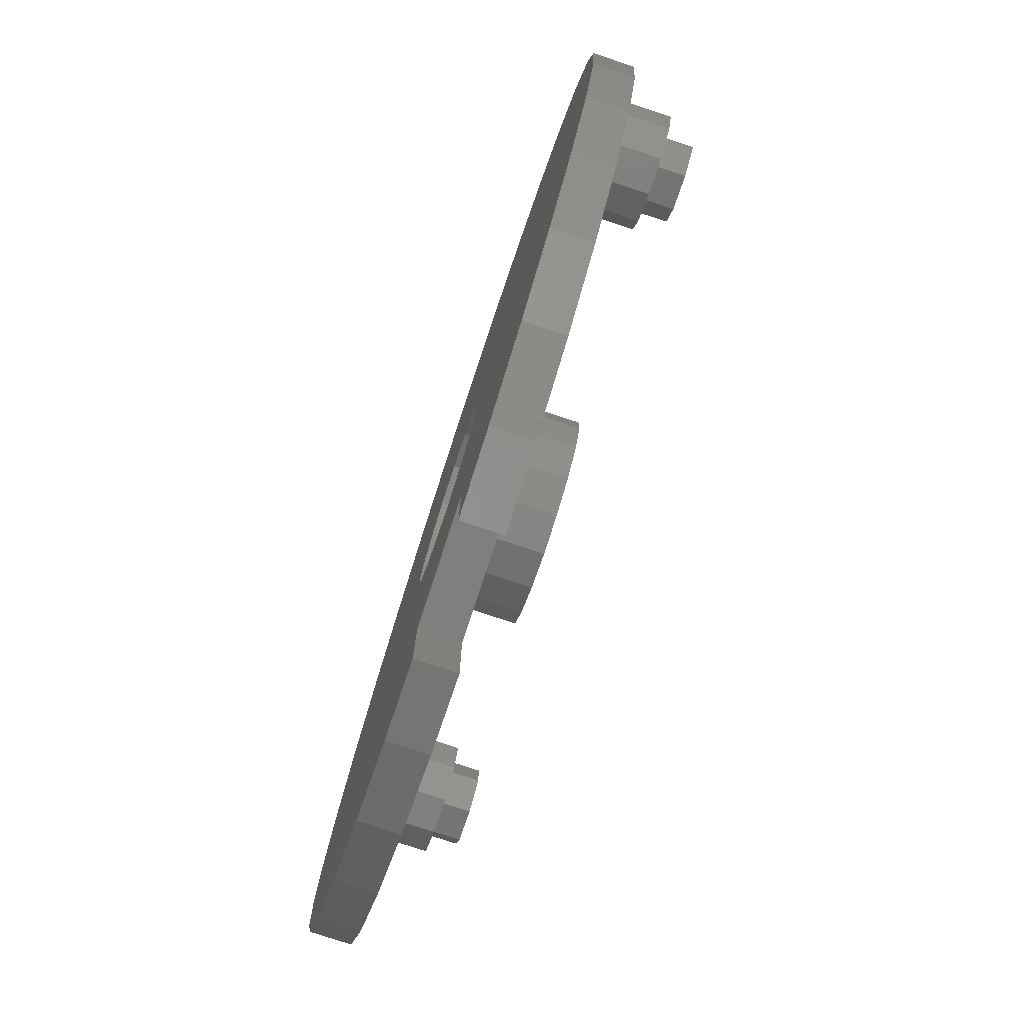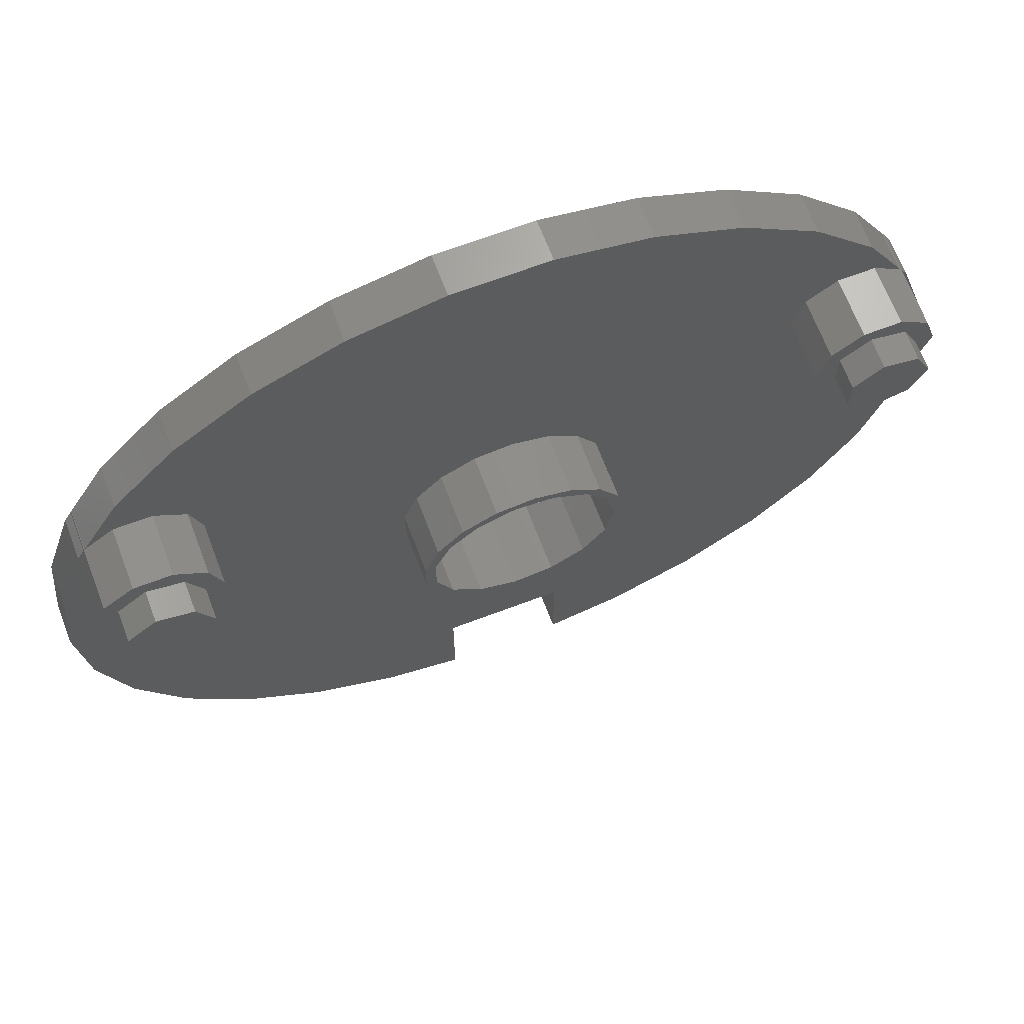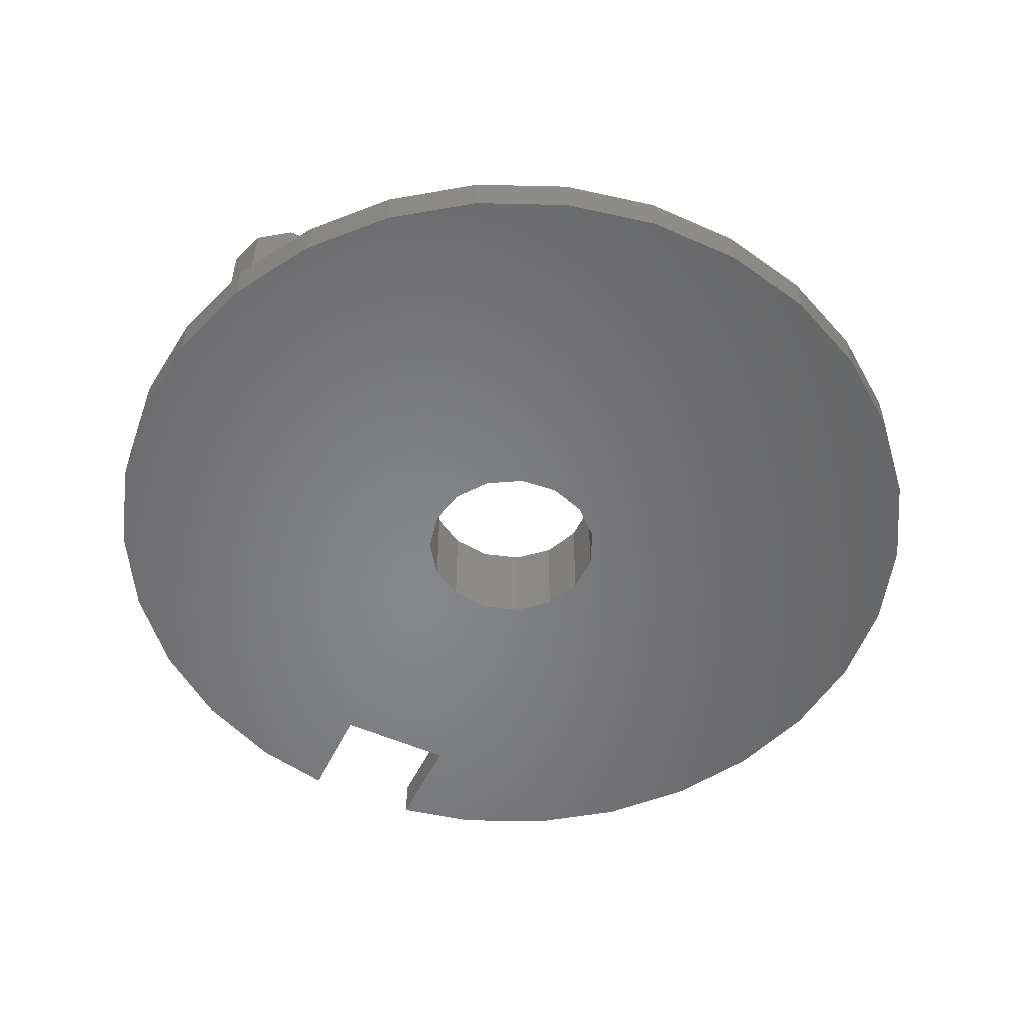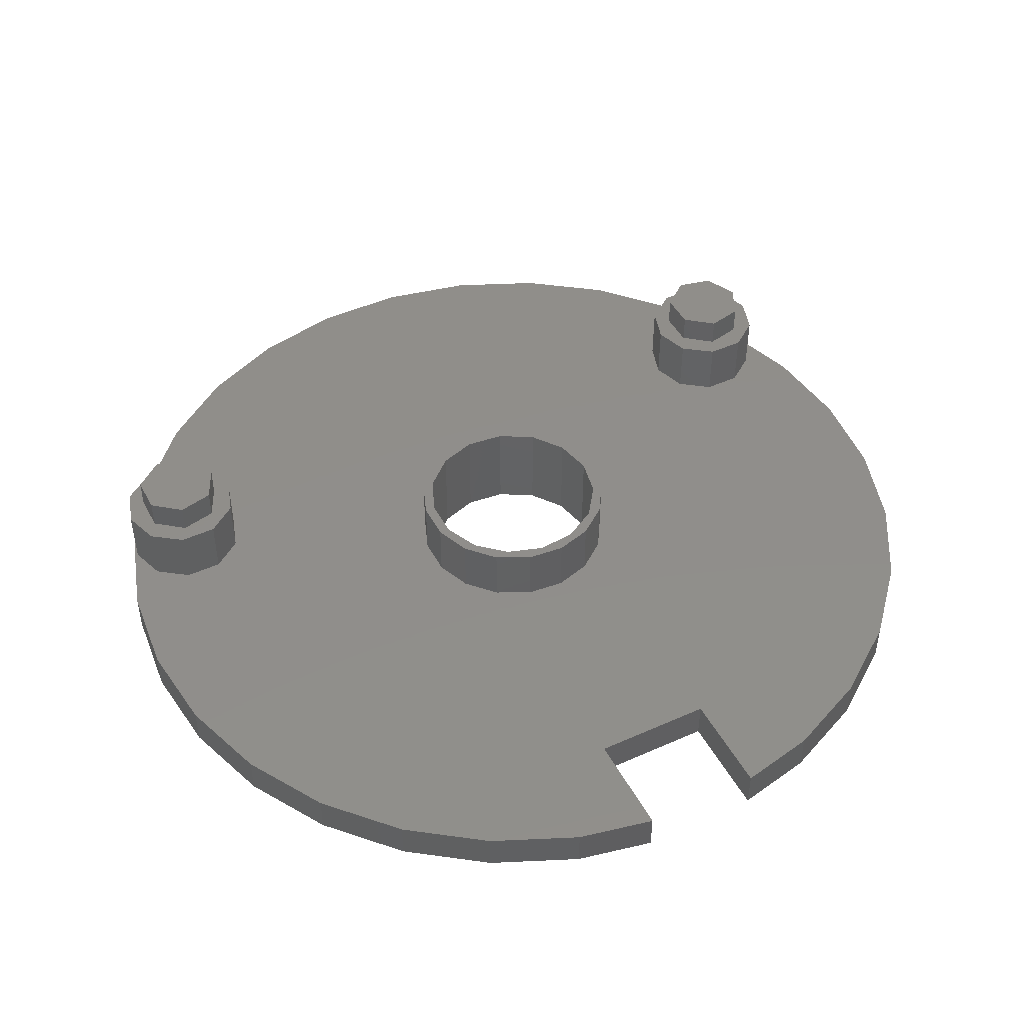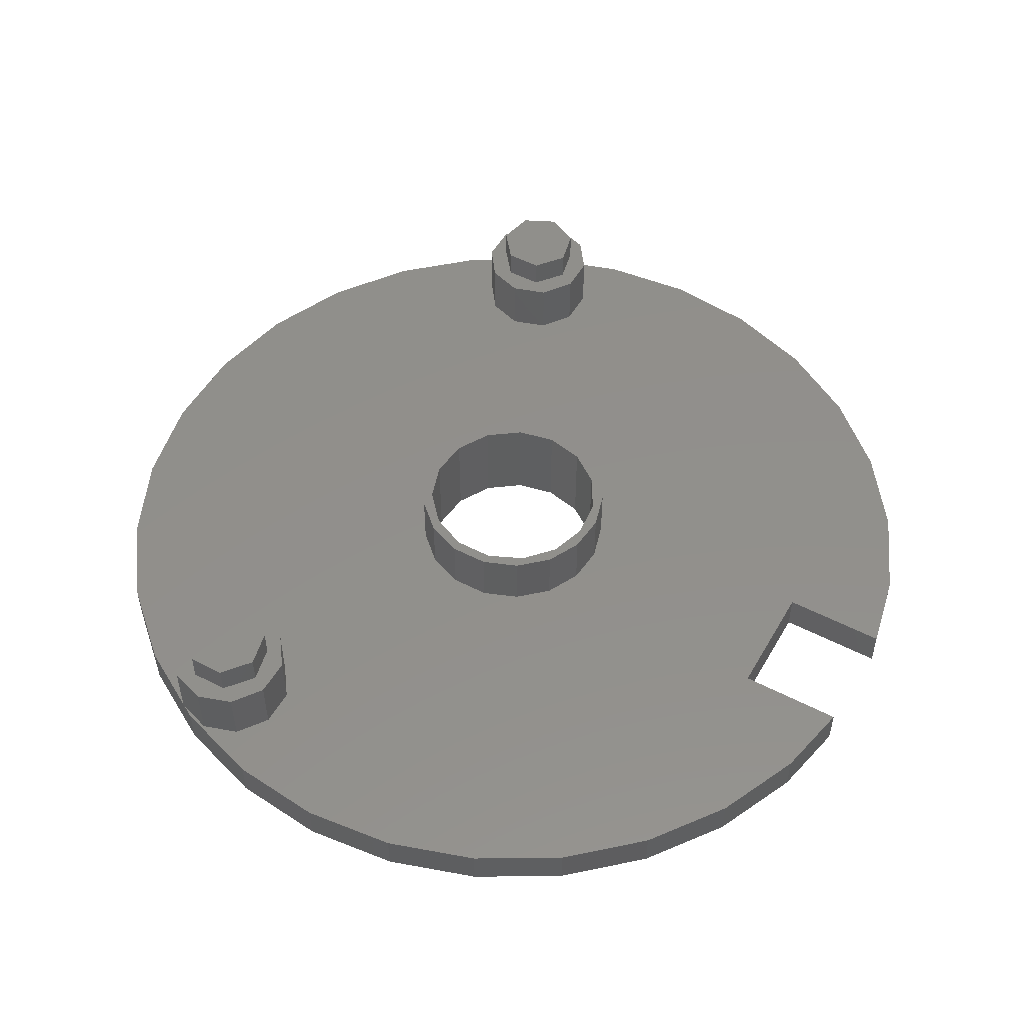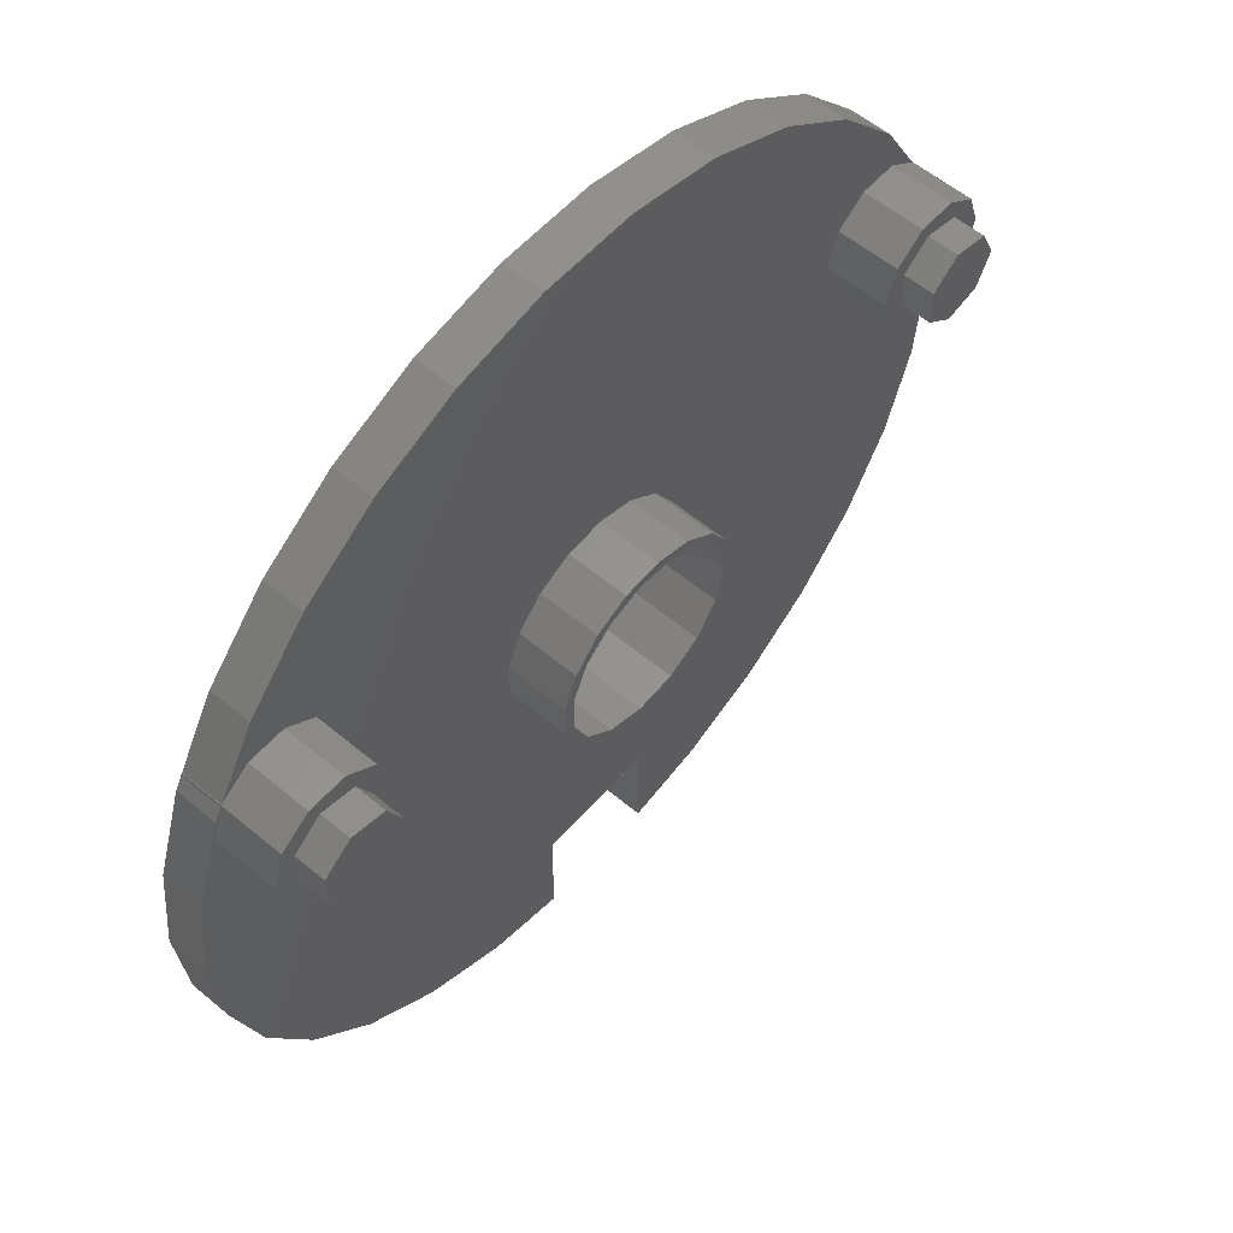
<metadata>
{"format":"stl","ext":"stl","renderer":"f3d","projection":"perspective","resolution":1024,"background":"white","views":[{"elev":-79.2,"azim":-108.2,"up":"+Y"},{"elev":67.2,"azim":-20.8,"up":"+Y"},{"elev":-53.3,"azim":154.6,"up":"+Z"},{"elev":46.6,"azim":-27.0,"up":"+Z"},{"elev":51.9,"azim":-60.7,"up":"+Z"},{"elev":57.2,"azim":-49.0,"up":"+Y"}]}
</metadata>
<code>
# stl→obj: 204 verts, 408 faces
v 3 -21.98 0
v 6.873 -21.15 2
v 3 -21.98 2
v 6.873 -21.15 0
v 21.76 4.624 2
v 20.32 9.047 0
v 20.32 9.047 2
v 21.76 4.624 0
v 22.24 0 2
v 22.24 0 0
v 21.76 -4.624 2
v 21.76 -4.624 0
v 11.12 19.26 0
v 6.873 21.15 2
v 11.12 19.26 2
v 6.873 21.15 0
v 11.12 -19.26 2
v 11.12 -19.26 0
v -6.873 -21.15 0
v -3 -21.98 2
v -6.873 -21.15 2
v -3 -21.98 0
v -11.12 -19.26 0
v -11.12 -19.26 2
v -20.32 -9.047 0
v -21.76 -4.624 2
v -21.76 -4.624 0
v -20.32 -9.047 2
v -17.99 13.07 0
v -14.88 16.53 2
v -14.88 16.53 0
v -17.99 13.07 2
v 2.325 22.12 0
v -2.325 22.12 2
v 2.325 22.12 2
v -2.325 22.12 0
v -6.873 21.15 2
v -6.873 21.15 0
v -21.76 4.624 0
v -20.32 9.047 2
v -20.32 9.047 0
v -21.76 4.624 2
v -3 -16.74 0
v -14.88 -16.53 0
v -3.802 -2.763 0
v 4.7 0 0
v 4.294 -1.912 0
v 20.32 -9.047 0
v 4.294 1.912 0
v 19.96 9.677 0
v 17.99 -13.07 0
v 19.89 9.791 0
v 19.93 9.763 0
v 3.145 -3.493 0
v 14.88 -16.53 0
v 3 -16.74 0
v 17.99 13.07 0
v 3.145 3.493 0
v 14.88 16.53 0
v 1.452 -4.47 0
v -0.4913 -4.674 0
v -2.35 -4.07 0
v 1.452 4.47 0
v -0.4913 4.674 0
v -2.35 4.07 0
v -3.802 2.763 0
v -19.89 9.791 0
v -4.597 0.9772 0
v -17.99 -13.07 0
v -11.12 19.26 0
v -4.597 -0.9772 0
v -22.24 0 0
v -19.96 9.677 0
v -19.93 9.763 0
v 14.88 -16.53 2
v -17.99 -13.07 2
v -14.88 -16.53 2
v -11.12 19.26 2
v -20.5 8 2
v -19.96 9.677 2
v 17.99 13.07 2
v 18.43 10.85 2
v 19.89 9.791 2
v 16.57 10.85 2
v 14.88 16.53 2
v 15.07 9.763 2
v 2.318 4.655 2
v 18.43 5.147 2
v 19.93 6.237 2
v 20.5 8 2
v 19.96 9.677 2
v 16.57 5.147 2
v 4.849 -1.878 2
v 20.32 -9.047 2
v 5.2 0 2
v 15.07 6.237 2
v 17.99 -13.07 2
v 4.849 1.878 2
v 14.5 8 2
v 3.843 -3.503 2
v 3.843 3.503 2
v 0.4798 5.178 2
v -1.423 5.001 2
v -3.134 4.15 2
v -15.07 6.237 2
v -4.421 2.737 2
v -14.5 8 2
v -15.07 9.763 2
v -3 -16.74 2
v -5.111 0.9555 2
v -16.57 5.147 2
v -5.111 -0.9555 2
v -22.24 0 2
v -18.43 5.147 2
v -19.93 6.237 2
v 2.318 -4.655 2
v 3 -16.74 2
v 0.4798 -5.178 2
v -1.423 -5.001 2
v -3.134 -4.15 2
v -4.421 -2.737 2
v -16.57 10.85 2
v -18.43 10.85 2
v -19.89 9.791 2
v 4.849 1.878 5
v 3.843 3.503 5
v 5.2 0 5
v 2.318 4.655 5
v -5.111 0.9555 5
v -5.111 -0.9555 5
v 2.318 -4.655 5
v 0.4798 -5.178 5
v 0.4798 5.178 5
v -3.134 4.15 5
v -4.421 2.737 5
v -1.423 -5.001 5
v 4.849 -1.878 5
v 3.843 -3.503 5
v -1.423 5.001 5
v -4.421 -2.737 5
v -3.134 -4.15 5
v 4.7 0 5
v 4.294 1.912 5
v 3.145 3.493 5
v 1.452 4.47 5
v -0.4913 4.674 5
v -2.35 4.07 5
v -3.802 2.763 5
v -4.597 0.9772 5
v -4.597 -0.9772 5
v 4.294 -1.912 5
v 3.145 -3.493 5
v 1.452 -4.47 5
v -0.4913 -4.674 5
v -2.35 -4.07 5
v -3.802 -2.763 5
v -16.19 9.642 6.5
v -16.19 6.358 6.5
v -15.4 8 6.5
v -17.97 10.05 6.5
v -17.97 5.953 6.5
v -19.39 8.911 6.5
v -19.39 7.089 6.5
v -16.19 9.642 5
v -17.97 10.05 5
v -15.4 8 5
v -19.39 8.911 5
v -19.39 7.089 5
v -17.97 5.953 5
v -16.19 6.358 5
v -20.5 8 5
v -19.93 6.237 5
v -16.57 10.85 5
v -15.07 9.763 5
v -14.5 8 5
v -18.43 10.85 5
v -15.07 6.237 5
v -19.93 9.763 5
v -16.57 5.147 5
v -18.43 5.147 5
v 18.81 9.642 6.5
v 18.81 6.358 6.5
v 19.6 8 6.5
v 17.03 10.05 6.5
v 17.03 5.953 6.5
v 15.61 8.911 6.5
v 15.61 7.089 6.5
v 18.81 9.642 5
v 17.03 10.05 5
v 19.6 8 5
v 15.61 8.911 5
v 15.61 7.089 5
v 17.03 5.953 5
v 18.81 6.358 5
v 14.5 8 5
v 15.07 6.237 5
v 19.93 9.763 5
v 18.43 10.85 5
v 20.5 8 5
v 16.57 10.85 5
v 19.93 6.237 5
v 15.07 9.763 5
v 18.43 5.147 5
v 16.57 5.147 5
f 1 2 3
f 2 1 4
f 5 6 7
f 6 5 8
f 9 8 5
f 8 9 10
f 11 10 9
f 10 11 12
f 13 14 15
f 14 13 16
f 4 17 2
f 17 4 18
f 19 20 21
f 20 19 22
f 23 21 24
f 21 23 19
f 25 26 27
f 26 25 28
f 29 30 31
f 30 29 32
f 33 34 35
f 34 33 36
f 36 37 34
f 37 36 38
f 39 40 41
f 40 39 42
f 19 43 22
f 23 43 19
f 43 44 45
f 44 43 23
f 46 10 12
f 47 12 48
f 10 46 8
f 49 8 46
f 8 49 6
f 6 49 50
f 47 48 51
f 50 52 53
f 54 51 55
f 50 49 52
f 56 55 18
f 52 49 57
f 56 18 4
f 58 57 49
f 57 58 59
f 12 47 46
f 55 56 54
f 56 4 1
f 51 54 47
f 56 60 54
f 56 61 60
f 43 61 56
f 61 43 62
f 62 43 45
f 59 58 13
f 63 13 58
f 13 63 16
f 16 63 33
f 64 33 63
f 64 36 33
f 38 64 65
f 31 65 66
f 67 66 68
f 64 38 36
f 69 45 44
f 25 45 69
f 65 70 38
f 45 25 71
f 66 67 29
f 27 71 25
f 65 31 70
f 66 29 31
f 72 71 27
f 67 73 74
f 71 72 68
f 41 68 39
f 68 73 67
f 68 41 73
f 68 72 39
f 18 75 17
f 75 18 55
f 44 76 69
f 76 44 77
f 38 78 37
f 78 38 70
f 40 79 80
f 79 40 42
f 81 82 83
f 81 84 82
f 85 84 81
f 84 85 86
f 15 86 85
f 87 86 15
f 88 9 5
f 89 5 90
f 7 90 5
f 90 7 91
f 88 5 89
f 92 9 88
f 9 92 11
f 93 11 92
f 11 93 94
f 95 92 96
f 94 93 97
f 98 96 99
f 86 87 99
f 92 95 93
f 87 15 14
f 100 97 93
f 97 100 75
f 96 98 95
f 99 101 98
f 102 14 35
f 99 87 101
f 14 102 87
f 34 102 35
f 102 34 103
f 37 103 34
f 78 103 37
f 103 78 104
f 105 106 107
f 108 104 78
f 109 77 24
f 110 111 112
f 26 112 111
f 112 76 77
f 113 111 114
f 42 114 115
f 112 28 76
f 42 115 79
f 114 42 113
f 112 26 28
f 111 113 26
f 116 117 100
f 118 117 116
f 109 118 119
f 118 109 117
f 120 109 119
f 77 109 120
f 77 120 121
f 77 121 112
f 109 21 20
f 106 105 110
f 104 107 106
f 111 110 105
f 109 24 21
f 108 78 30
f 104 108 107
f 30 122 108
f 32 122 30
f 32 123 122
f 123 32 124
f 117 75 100
f 75 117 17
f 17 117 2
f 2 117 3
f 44 24 77
f 24 44 23
f 94 12 11
f 12 94 48
f 70 30 78
f 30 70 31
f 27 113 72
f 113 27 26
f 72 42 39
f 42 72 113
f 69 28 25
f 28 69 76
f 67 32 29
f 32 67 124
f 41 80 73
f 80 41 40
f 97 48 94
f 48 97 51
f 59 15 85
f 15 59 13
f 81 59 85
f 59 81 57
f 7 50 91
f 50 7 6
f 83 57 81
f 57 83 52
f 16 35 14
f 35 16 33
f 75 51 97
f 51 75 55
f 125 101 126
f 101 125 98
f 127 98 125
f 98 127 95
f 101 128 126
f 128 101 87
f 112 129 110
f 129 112 130
f 118 131 132
f 131 118 116
f 87 133 128
f 133 87 102
f 106 134 104
f 134 106 135
f 110 135 106
f 135 110 129
f 119 132 136
f 132 119 118
f 137 95 127
f 95 137 93
f 138 93 137
f 93 138 100
f 116 138 131
f 138 116 100
f 102 139 133
f 139 102 103
f 120 140 121
f 140 120 141
f 103 134 139
f 134 103 104
f 121 130 112
f 130 121 140
f 142 127 125
f 127 142 137
f 125 143 142
f 126 143 125
f 126 144 143
f 128 144 126
f 128 145 144
f 133 145 128
f 133 146 145
f 139 146 133
f 139 147 146
f 134 147 139
f 134 148 147
f 135 148 134
f 135 149 148
f 149 129 150
f 129 149 135
f 151 137 142
f 151 138 137
f 152 138 151
f 152 131 138
f 153 131 152
f 153 132 131
f 154 132 153
f 154 136 132
f 155 136 154
f 155 141 136
f 156 141 155
f 156 140 141
f 150 140 156
f 130 150 129
f 150 130 140
f 120 136 141
f 136 120 119
f 61 155 154
f 155 61 62
f 49 144 58
f 144 49 143
f 46 143 49
f 143 46 142
f 63 144 145
f 144 63 58
f 54 151 47
f 151 54 152
f 54 153 152
f 153 54 60
f 149 66 148
f 66 149 68
f 66 147 148
f 147 66 65
f 65 146 147
f 146 65 64
f 64 145 146
f 145 64 63
f 47 142 46
f 142 47 151
f 150 68 149
f 68 150 71
f 60 154 153
f 154 60 61
f 62 156 155
f 156 62 45
f 156 71 150
f 71 156 45
f 1 117 56
f 117 1 3
f 20 43 109
f 43 20 22
f 43 117 109
f 117 43 56
f 157 158 159
f 160 158 157
f 160 161 158
f 162 161 160
f 161 162 163
f 164 160 157
f 160 164 165
f 159 164 157
f 164 159 166
f 165 162 160
f 162 165 167
f 168 162 167
f 162 168 163
f 169 158 161
f 158 169 170
f 158 166 159
f 166 158 170
f 168 161 163
f 161 168 169
f 115 171 79
f 171 115 172
f 108 173 174
f 173 108 122
f 175 108 174
f 108 175 107
f 122 176 173
f 176 122 123
f 166 175 174
f 175 166 177
f 174 164 166
f 173 164 174
f 173 165 164
f 176 165 173
f 178 165 176
f 171 167 178
f 165 178 167
f 170 177 166
f 170 179 177
f 169 179 170
f 169 180 179
f 172 169 168
f 169 172 180
f 167 171 168
f 168 171 172
f 115 180 172
f 180 115 114
f 177 107 175
f 107 177 105
f 124 176 123
f 176 124 178
f 74 124 67
f 124 74 178
f 114 179 180
f 179 114 111
f 111 177 179
f 177 111 105
f 80 74 73
f 74 80 178
f 171 80 79
f 80 171 178
f 181 182 183
f 184 182 181
f 184 185 182
f 186 185 184
f 185 186 187
f 188 184 181
f 184 188 189
f 183 188 181
f 188 183 190
f 189 186 184
f 186 189 191
f 192 186 191
f 186 192 187
f 193 182 185
f 182 193 194
f 182 190 183
f 190 182 194
f 192 185 187
f 185 192 193
f 96 195 99
f 195 96 196
f 197 83 198
f 53 83 197
f 83 53 52
f 198 83 82
f 197 91 53
f 199 91 197
f 91 199 90
f 53 91 50
f 82 200 198
f 200 82 84
f 190 199 197
f 199 190 201
f 197 188 190
f 198 188 197
f 198 189 188
f 200 189 198
f 202 189 200
f 195 191 202
f 189 202 191
f 194 201 190
f 194 203 201
f 193 203 194
f 193 204 203
f 196 193 192
f 193 196 204
f 191 195 192
f 192 195 196
f 96 204 196
f 204 96 92
f 201 90 199
f 90 201 89
f 84 202 200
f 202 84 86
f 92 203 204
f 203 92 88
f 88 201 203
f 201 88 89
f 99 202 86
f 202 99 195

</code>
